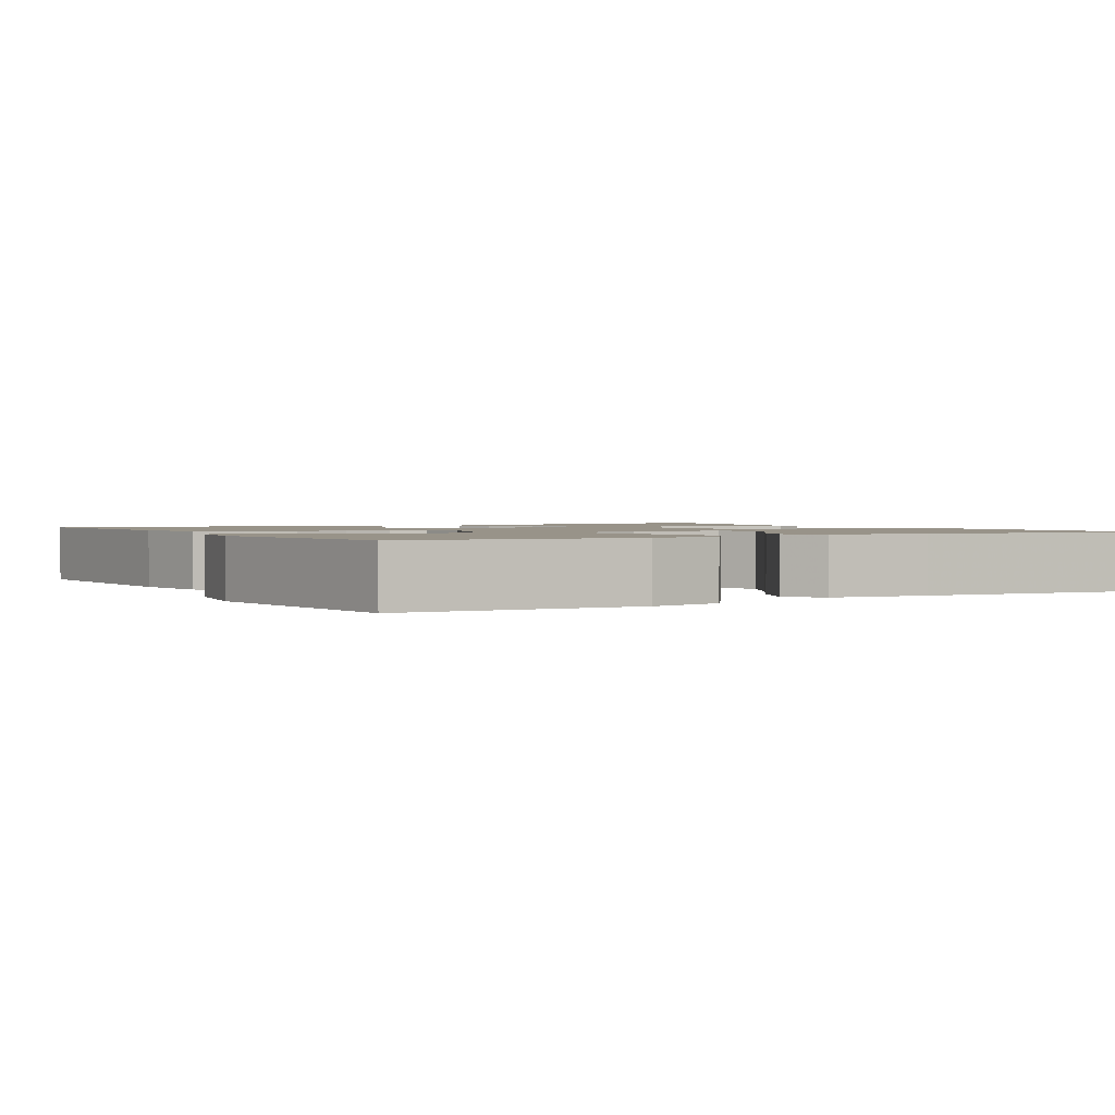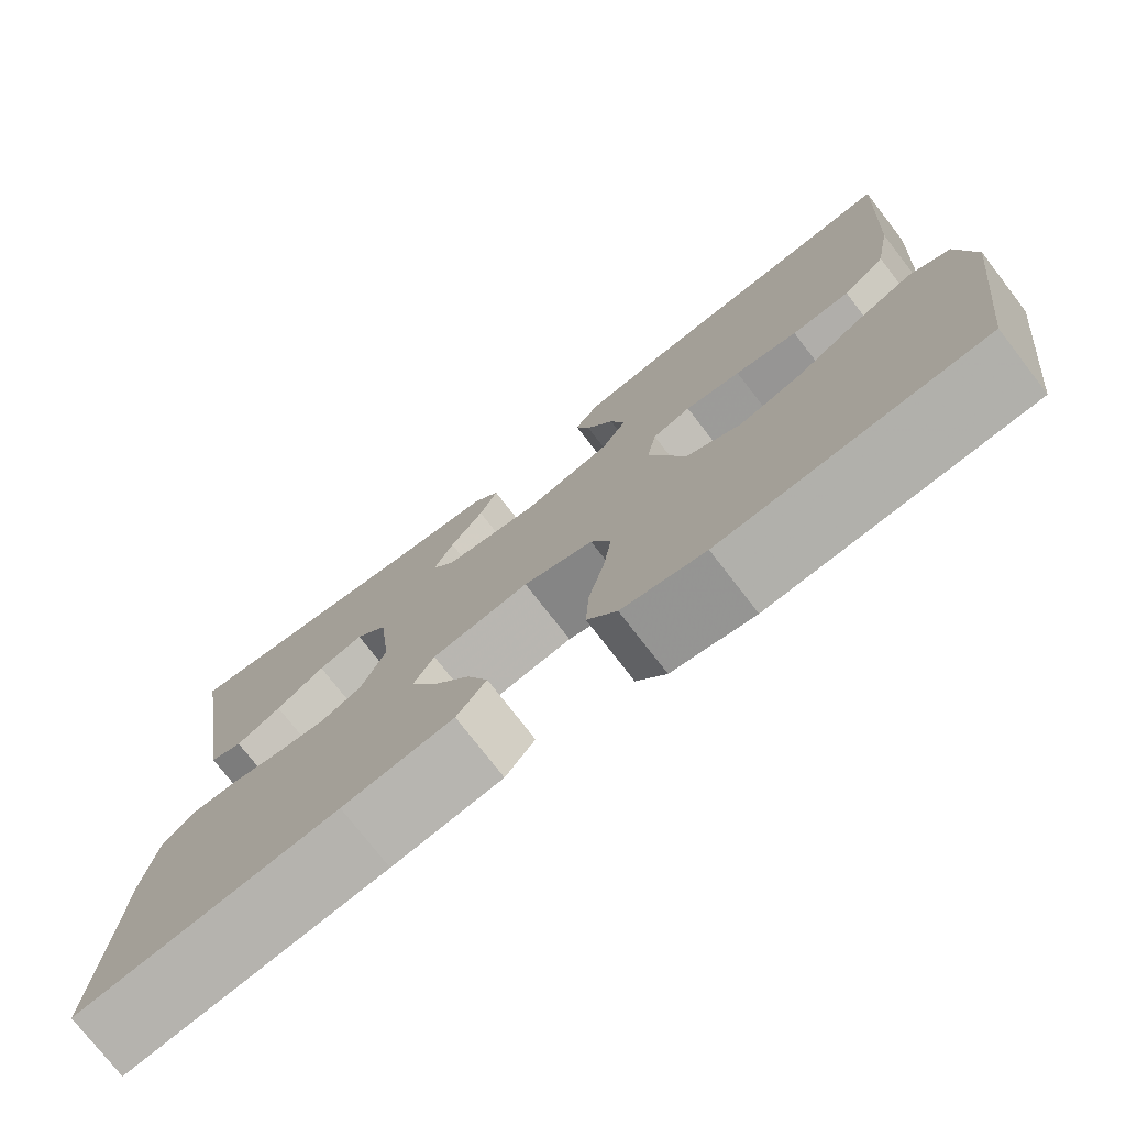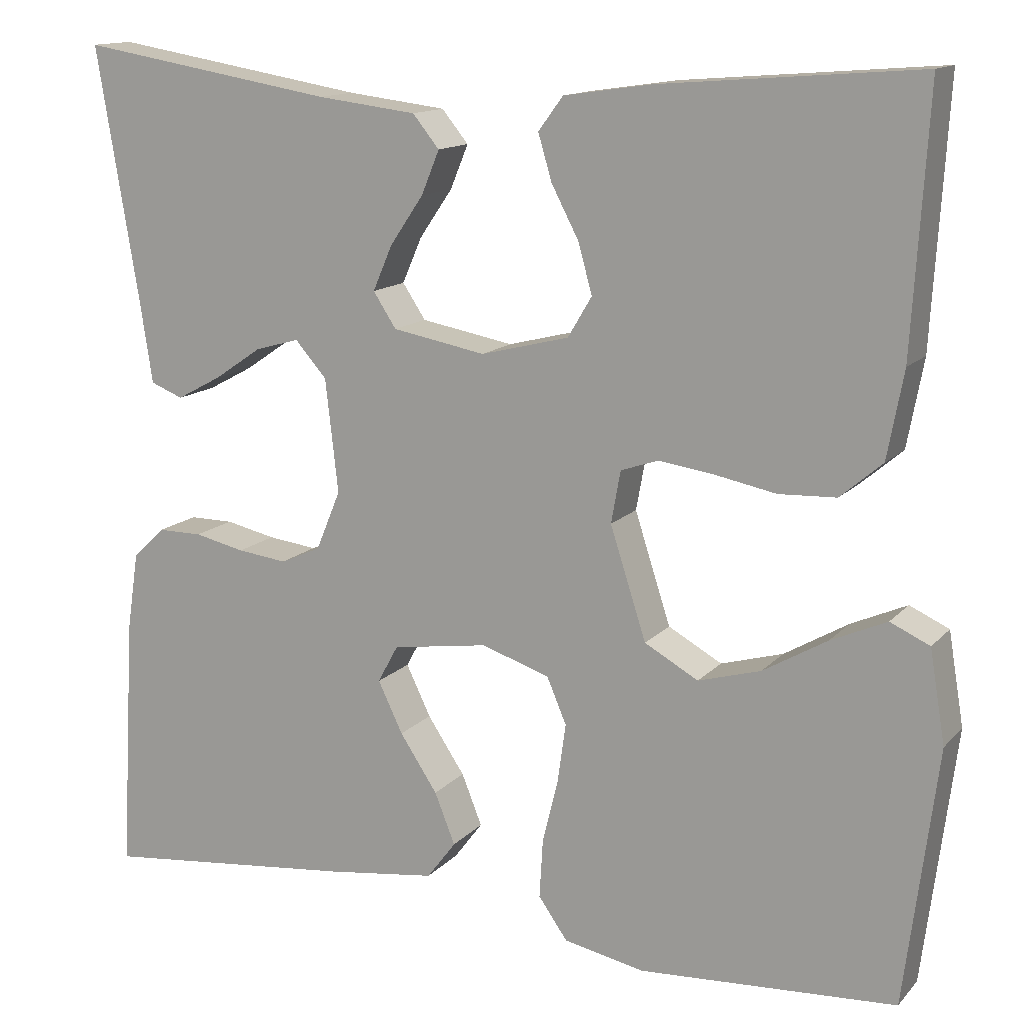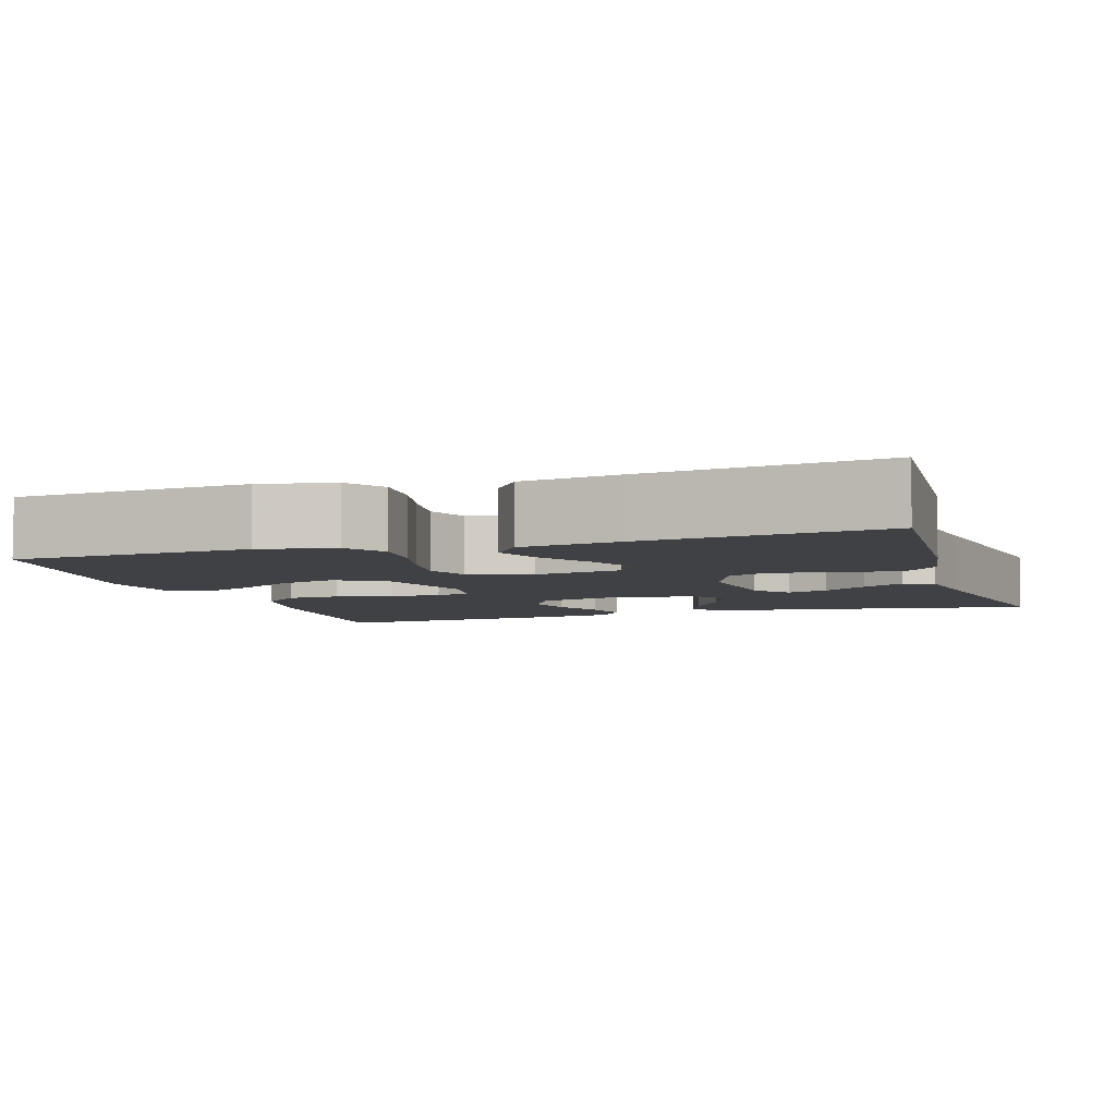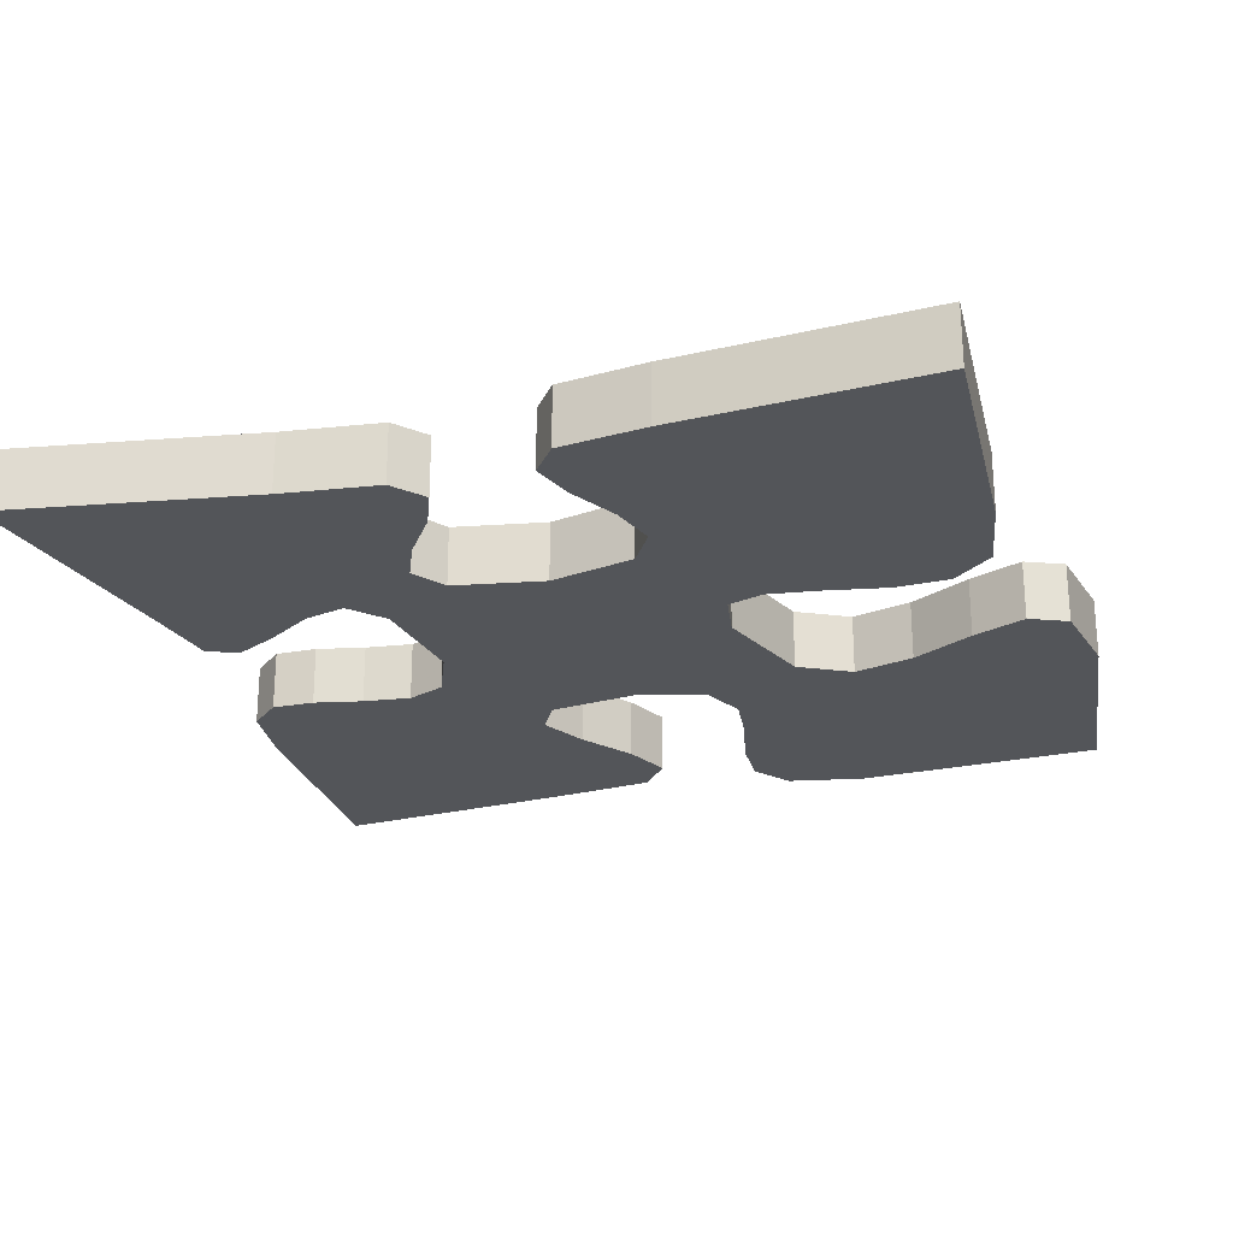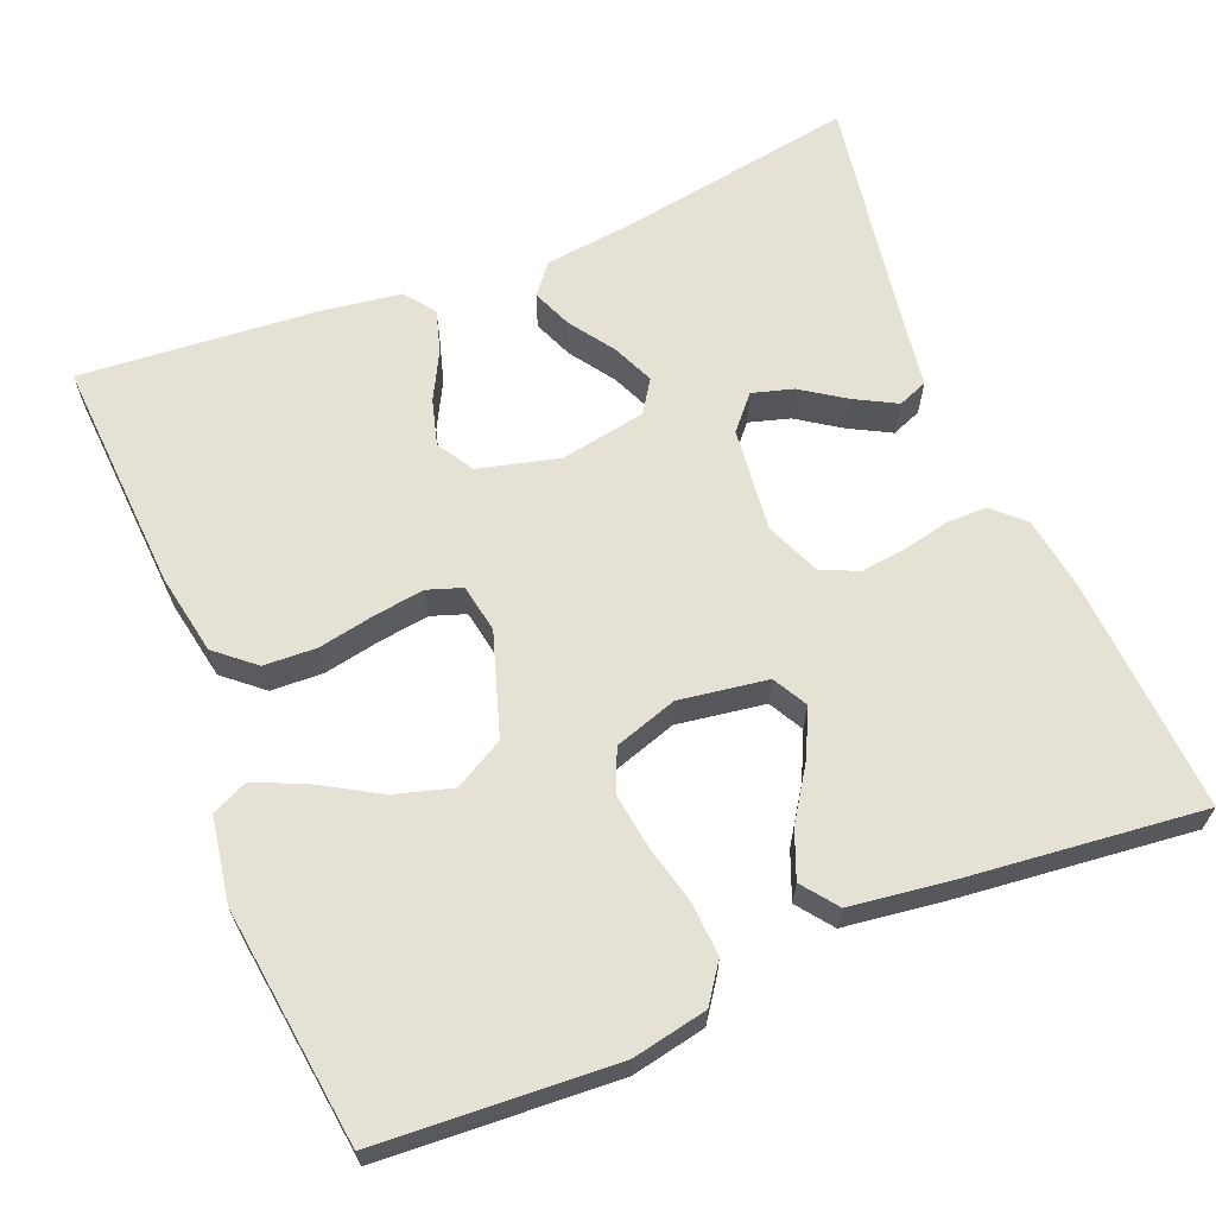
<metadata>
{"format":"obj","ext":"obj","renderer":"f3d","projection":"perspective","resolution":1024,"background":"white","views":[{"elev":1.6,"azim":150.1,"up":"+Y"},{"elev":-76.0,"azim":37.7,"up":"+Z"},{"elev":13.7,"azim":25.8,"up":"+Z"},{"elev":-5.9,"azim":-162.4,"up":"+Y"},{"elev":-24.1,"azim":16.8,"up":"+Y"},{"elev":64.4,"azim":157.8,"up":"+Y"}]}
</metadata>
<code>
v 0.5 0.07 -0.5
v 0.2 0.07 -0.518
v 0.105 0.07 -0.499
v 0.071 0.07 -0.451
v 0.075 0.07 -0.383
v 0.093 0.07 -0.309
v 0.103 0.07 -0.239
v 0.08 0.07 -0.185
v 0 0.07 -0.159
v -0.112 0.07 -0.176
v -0.136 0.07 -0.22
v -0.107 0.07 -0.28
v -0.063 0.07 -0.346
v -0.039 0.07 -0.406
v -0.073 0.07 -0.451
v -0.2 0.07 -0.468
v -0.5 0.07 -0.5
v -0.483 0.07 -0.2
v -0.469 0.07 -0.107
v -0.431 0.07 -0.071
v -0.379 0.07 -0.071
v -0.32 0.07 -0.084
v -0.262 0.07 -0.091
v -0.215 0.07 -0.07
v -0.186 0.07 0
v -0.201 0.07 0.132
v -0.238 0.07 0.174
v -0.29 0.07 0.159
v -0.346 0.07 0.121
v -0.398 0.07 0.093
v -0.436 0.07 0.108
v -0.45 0.07 0.2
v -0.5 0.07 0.5
v -0.2 0.07 0.45
v -0.084 0.07 0.436
v -0.053 0.07 0.398
v -0.074 0.07 0.347
v -0.113 0.07 0.29
v -0.136 0.07 0.237
v -0.109 0.07 0.196
v 0 0.07 0.176
v 0.103 0.07 0.202
v 0.131 0.07 0.249
v 0.115 0.07 0.307
v 0.083 0.07 0.368
v 0.067 0.07 0.422
v 0.096 0.07 0.461
v 0.2 0.07 0.476
v 0.5 0.07 0.5
v 0.482 0.07 0.2
v 0.463 0.07 0.098
v 0.414 0.07 0.056
v 0.347 0.07 0.053
v 0.275 0.07 0.067
v 0.211 0.07 0.076
v 0.167 0.07 0.061
v 0.156 0.07 0
v 0.198 0.07 -0.13
v 0.261 0.07 -0.165
v 0.334 0.07 -0.144
v 0.409 0.07 -0.1
v 0.474 0.07 -0.071
v 0.52 0.07 -0.092
v 0.538 0.07 -0.2
v 0.5 0 -0.5
v 0.2 0 -0.518
v 0.105 0 -0.499
v 0.071 0 -0.451
v 0.075 0 -0.383
v 0.093 0 -0.309
v 0.103 0 -0.239
v 0.08 0 -0.185
v 0 0 -0.159
v -0.112 0 -0.176
v -0.136 0 -0.22
v -0.107 0 -0.28
v -0.063 0 -0.346
v -0.039 0 -0.406
v -0.073 0 -0.451
v -0.2 0 -0.468
v -0.5 0 -0.5
v -0.483 0 -0.2
v -0.469 0 -0.107
v -0.431 0 -0.071
v -0.379 0 -0.071
v -0.32 0 -0.084
v -0.262 0 -0.091
v -0.215 0 -0.07
v -0.186 0 0
v -0.201 0 0.132
v -0.238 0 0.174
v -0.29 0 0.159
v -0.346 0 0.121
v -0.398 0 0.093
v -0.436 0 0.108
v -0.45 0 0.2
v -0.5 0 0.5
v -0.2 0 0.45
v -0.084 0 0.436
v -0.053 0 0.398
v -0.074 0 0.347
v -0.113 0 0.29
v -0.136 0 0.237
v -0.109 0 0.196
v 0 0 0.176
v 0.103 0 0.202
v 0.131 0 0.249
v 0.115 0 0.307
v 0.083 0 0.368
v 0.067 0 0.422
v 0.096 0 0.461
v 0.2 0 0.476
v 0.5 0 0.5
v 0.482 0 0.2
v 0.463 0 0.098
v 0.414 0 0.056
v 0.347 0 0.053
v 0.275 0 0.067
v 0.211 0 0.076
v 0.167 0 0.061
v 0.156 0 0
v 0.198 0 -0.13
v 0.261 0 -0.165
v 0.334 0 -0.144
v 0.409 0 -0.1
v 0.474 0 -0.071
v 0.52 0 -0.092
v 0.538 0 -0.2
f 60 61 62 63
f 59 60 63 64
f 51 52 53 54
f 51 54 55
f 50 51 55
f 49 50 55 56
f 47 48 49 56
f 44 45 46 47
f 43 44 47
f 35 36 37 38
f 34 35 38 39
f 32 33 34 39
f 28 29 30 31
f 28 31 32 39
f 19 20 21 22
f 19 22 23
f 18 19 23
f 17 18 23 24
f 15 16 17 24
f 12 13 14 15
f 11 12 15 24
f 3 4 5 6
f 3 6 7
f 2 3 7
f 59 64 1 2
f 58 59 2 7
f 57 58 7 8
f 56 57 8 9
f 43 47 56
f 42 43 56 9
f 41 42 9 10
f 40 41 10 11
f 27 28 39
f 26 27 39 40
f 25 26 40 11
f 11 24 25
f 127 126 125 124
f 128 127 124 123
f 118 117 116 115
f 119 118 115
f 119 115 114
f 120 119 114 113
f 120 113 112 111
f 111 110 109 108
f 111 108 107
f 102 101 100 99
f 103 102 99 98
f 103 98 97 96
f 95 94 93 92
f 103 96 95 92
f 86 85 84 83
f 87 86 83
f 87 83 82
f 88 87 82 81
f 88 81 80 79
f 79 78 77 76
f 88 79 76 75
f 70 69 68 67
f 71 70 67
f 71 67 66
f 66 65 128 123
f 71 66 123 122
f 72 71 122 121
f 73 72 121 120
f 120 111 107
f 73 120 107 106
f 74 73 106 105
f 75 74 105 104
f 103 92 91
f 104 103 91 90
f 75 104 90 89
f 89 88 75
f 1 65 66 2
f 2 66 67 3
f 3 67 68 4
f 4 68 69 5
f 5 69 70 6
f 6 70 71 7
f 7 71 72 8
f 8 72 73 9
f 9 73 74 10
f 10 74 75 11
f 11 75 76 12
f 12 76 77 13
f 13 77 78 14
f 14 78 79 15
f 15 79 80 16
f 16 80 81 17
f 17 81 82 18
f 18 82 83 19
f 19 83 84 20
f 20 84 85 21
f 21 85 86 22
f 22 86 87 23
f 23 87 88 24
f 24 88 89 25
f 25 89 90 26
f 26 90 91 27
f 27 91 92 28
f 28 92 93 29
f 29 93 94 30
f 30 94 95 31
f 31 95 96 32
f 32 96 97 33
f 33 97 98 34
f 34 98 99 35
f 35 99 100 36
f 36 100 101 37
f 37 101 102 38
f 38 102 103 39
f 39 103 104 40
f 40 104 105 41
f 41 105 106 42
f 42 106 107 43
f 43 107 108 44
f 44 108 109 45
f 45 109 110 46
f 46 110 111 47
f 47 111 112 48
f 48 112 113 49
f 49 113 114 50
f 50 114 115 51
f 51 115 116 52
f 52 116 117 53
f 53 117 118 54
f 54 118 119 55
f 55 119 120 56
f 56 120 121 57
f 57 121 122 58
f 58 122 123 59
f 59 123 124 60
f 60 124 125 61
f 61 125 126 62
f 62 126 127 63
f 63 127 128 64
f 64 128 65 1

</code>
